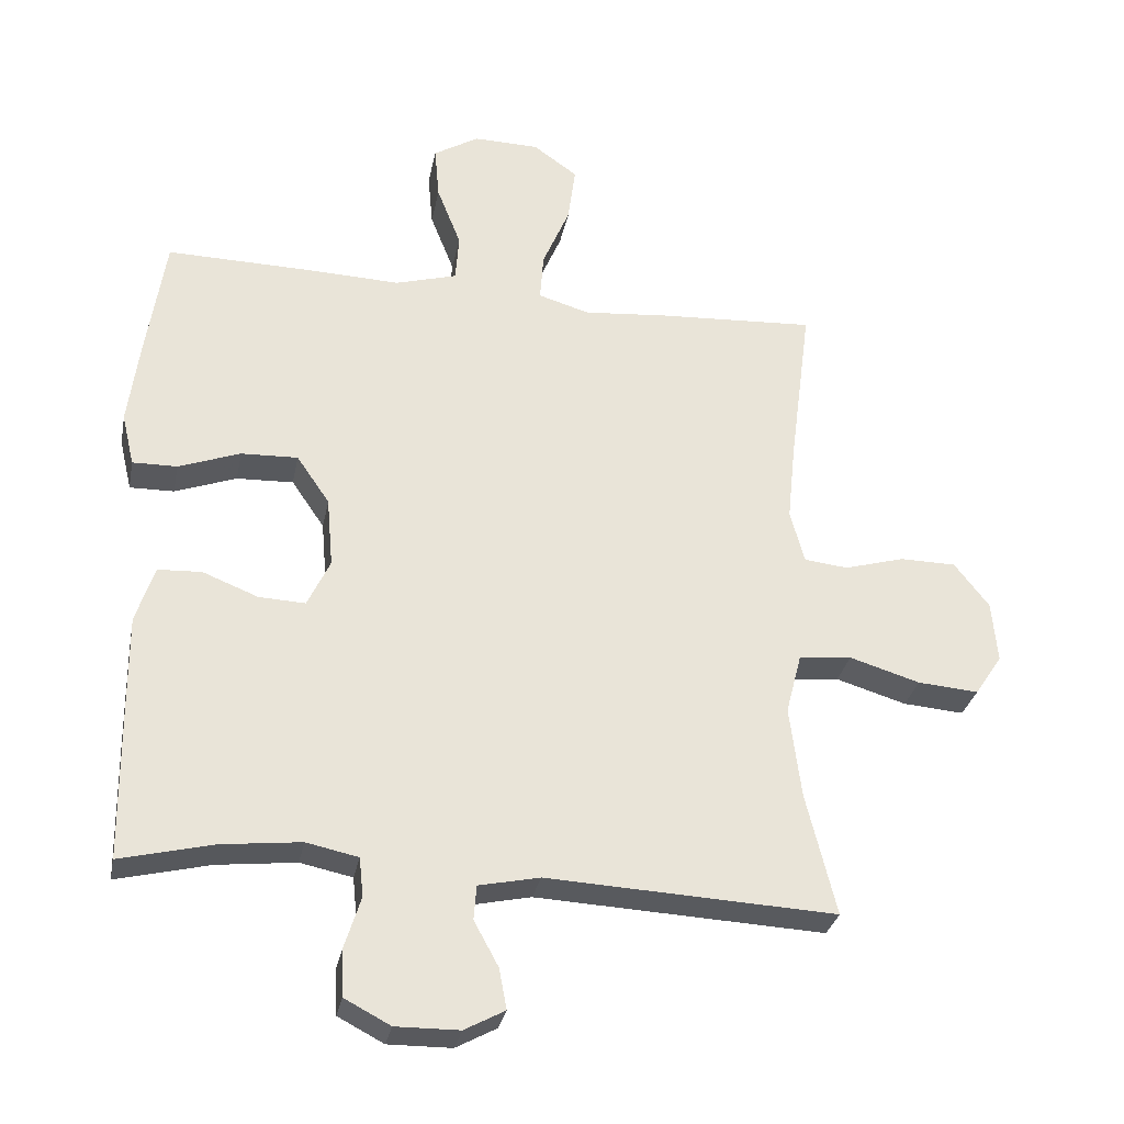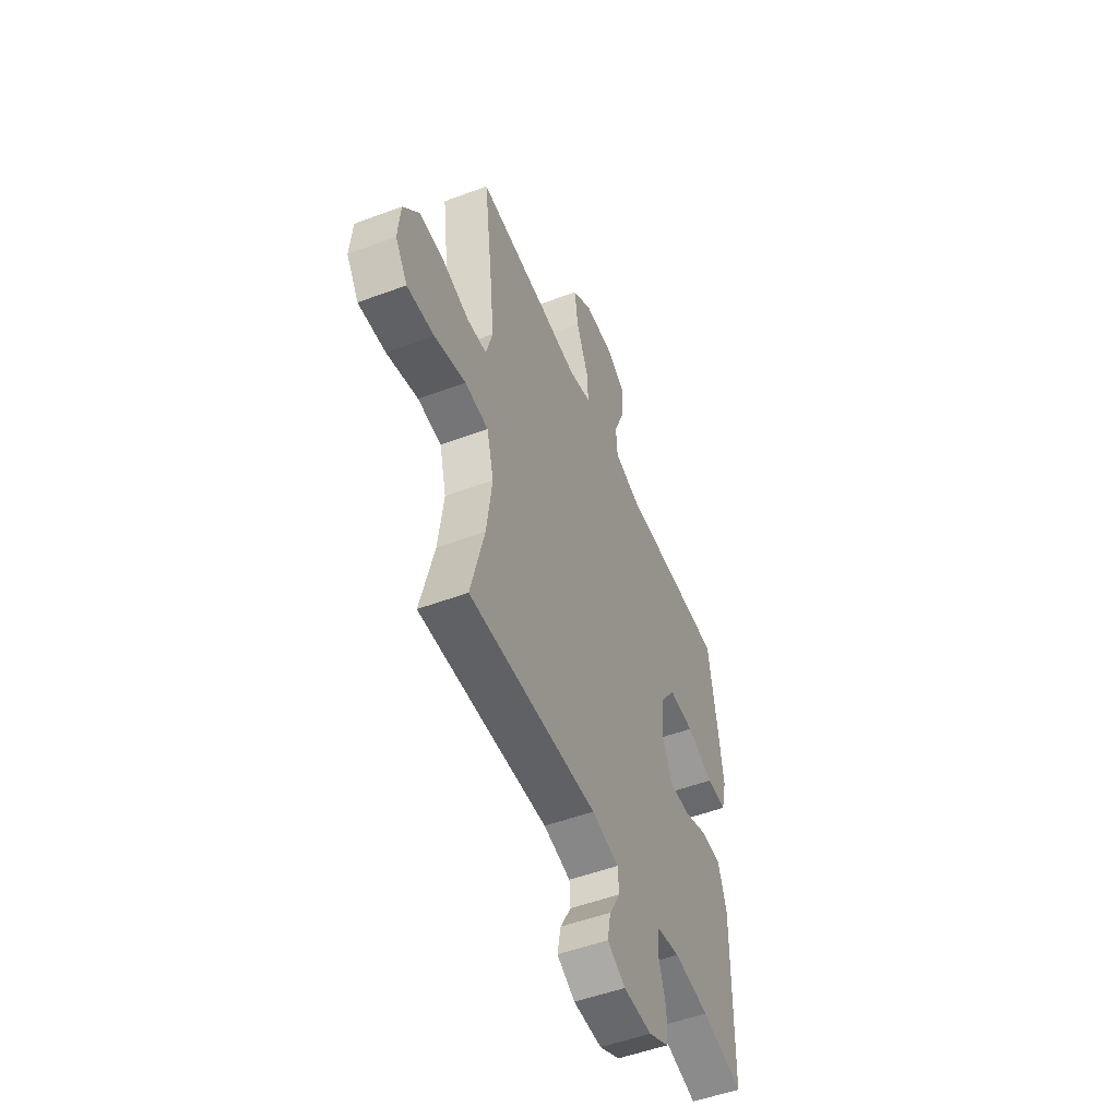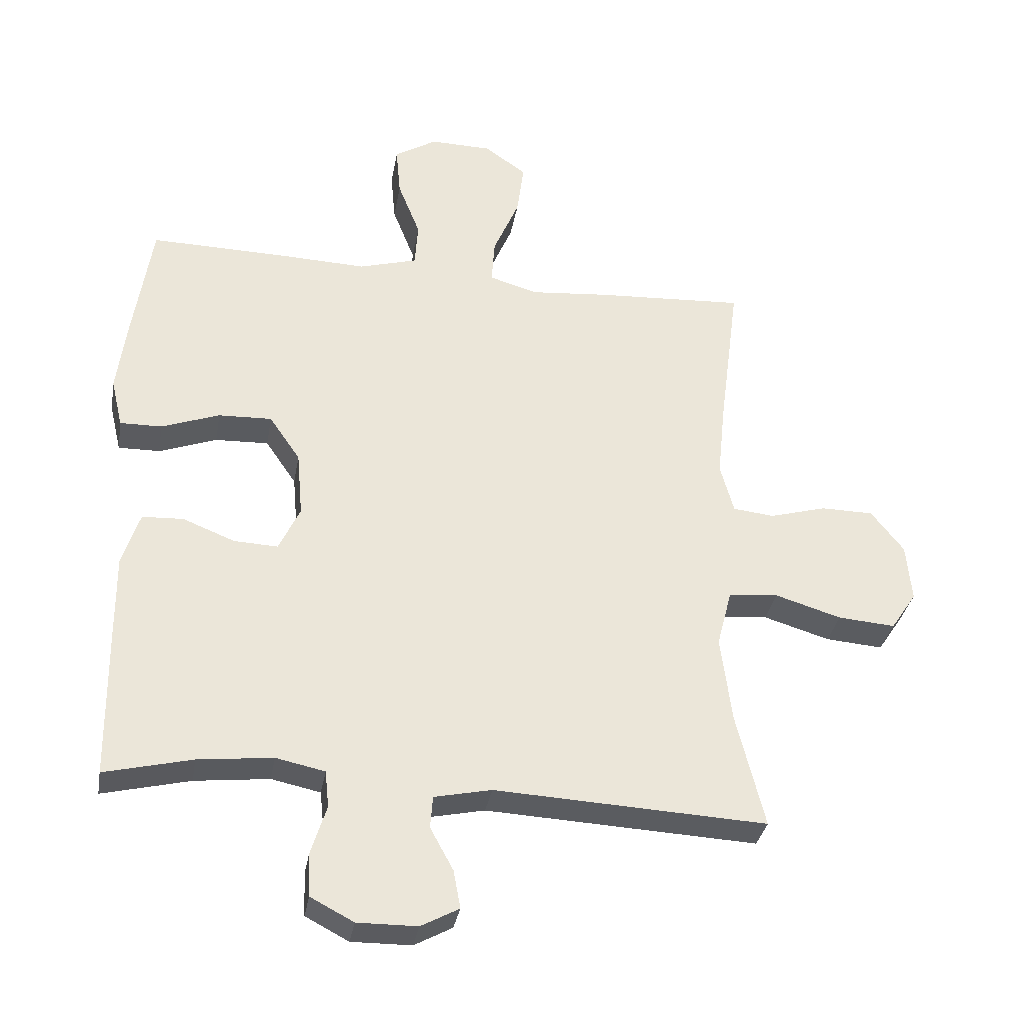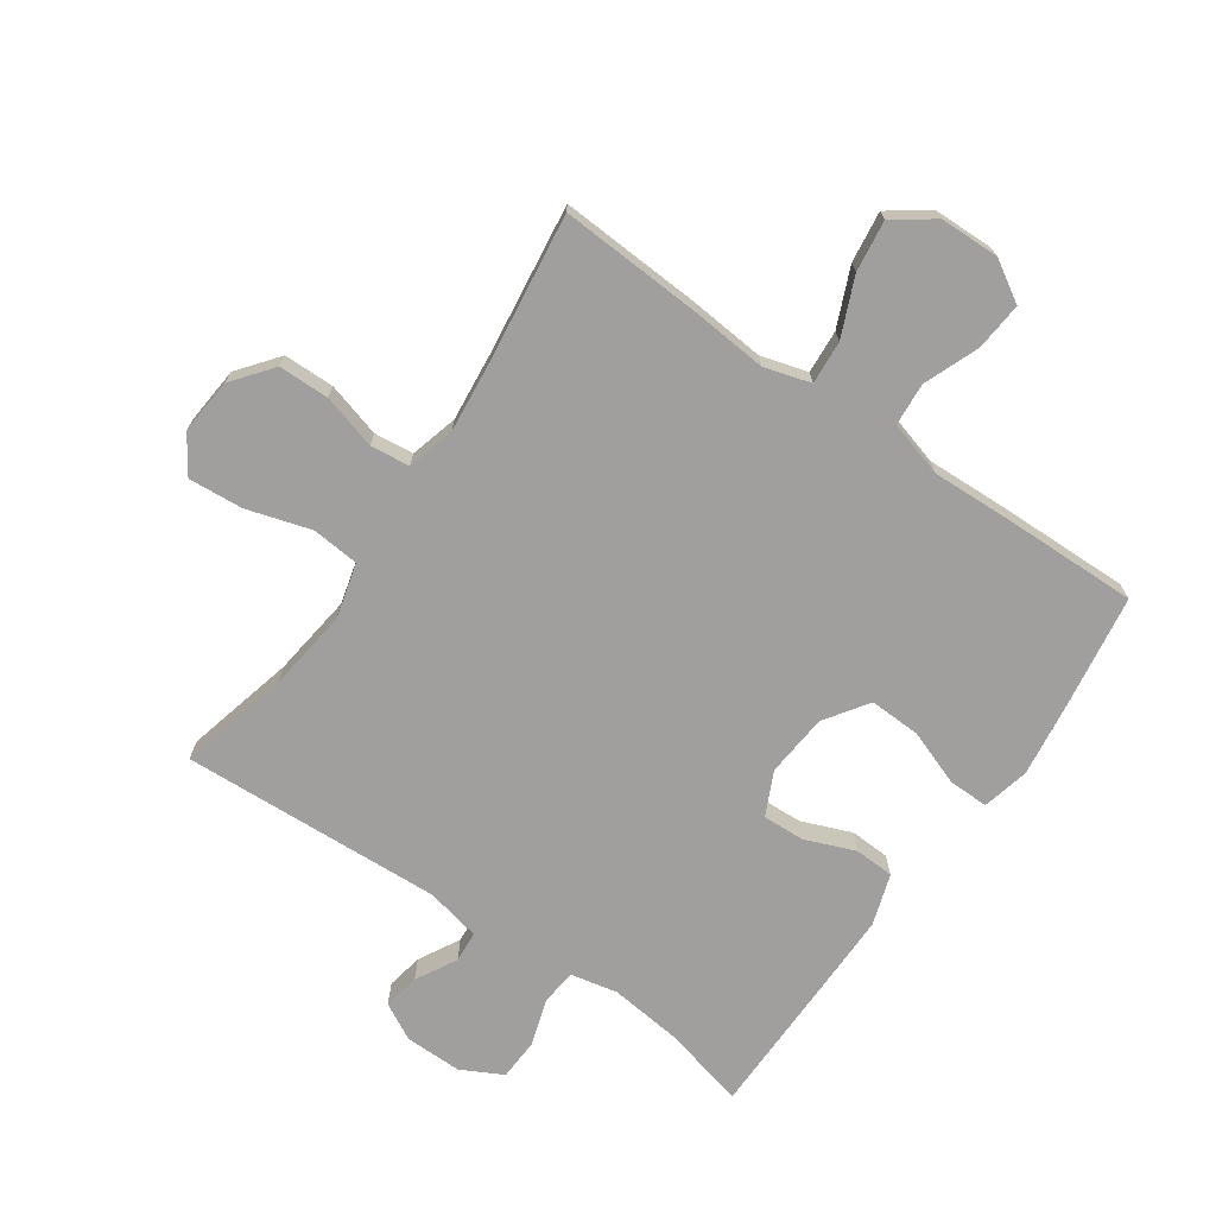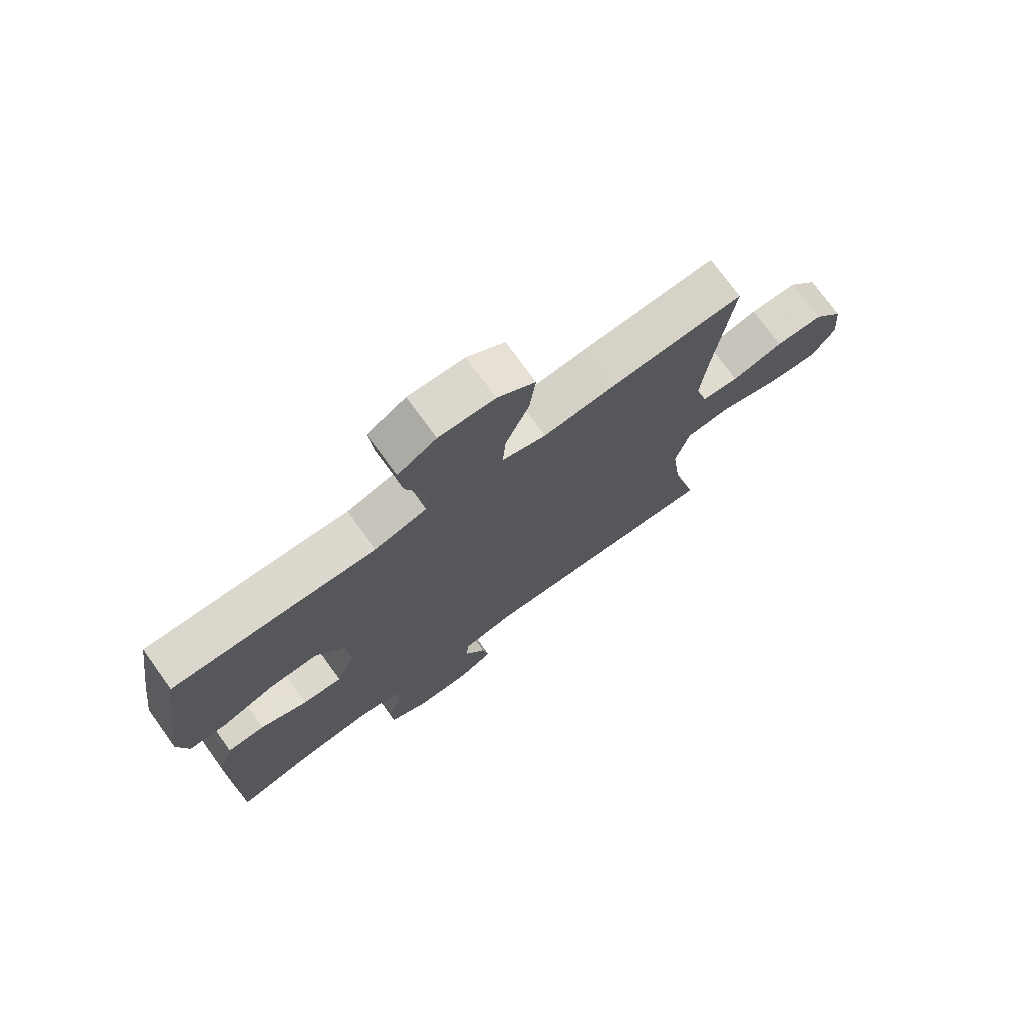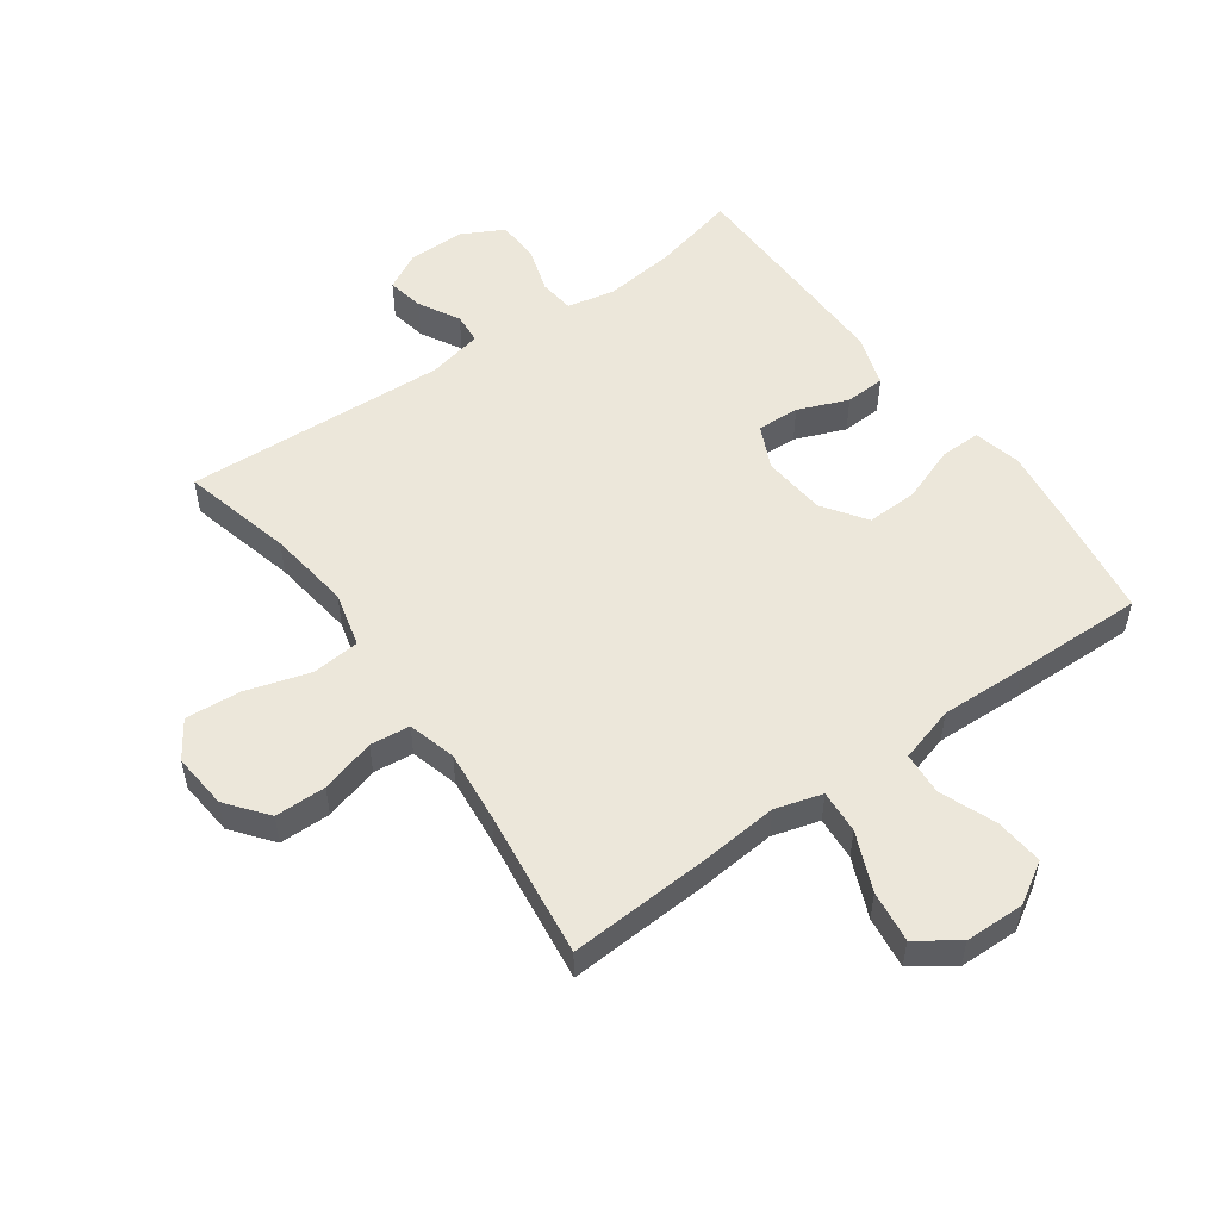
<metadata>
{"format":"obj","ext":"obj","renderer":"f3d","projection":"perspective","resolution":1024,"background":"white","views":[{"elev":-30.1,"azim":169.0,"up":"+Z"},{"elev":-52.0,"azim":-68.1,"up":"+Z"},{"elev":-33.3,"azim":170.2,"up":"+Z"},{"elev":-71.4,"azim":-34.7,"up":"+Y"},{"elev":74.0,"azim":144.1,"up":"+Z"},{"elev":53.0,"azim":-35.6,"up":"+Y"}]}
</metadata>
<code>
v -0.5 0.07 -0.5
v -0.456 0.07 -0.322
v -0.439 0.07 -0.188
v -0.462 0.07 -0.099
v -0.539 0.07 -0.092
v -0.642 0.07 -0.123
v -0.731 0.07 -0.13
v -0.771 0.07 -0.07
v -0.763 0.07 0.02
v -0.712 0.07 0.085
v -0.63 0.07 0.086
v -0.542 0.07 0.061
v -0.478 0.07 0.068
v -0.457 0.07 0.145
v -0.469 0.07 0.261
v -0.5 0.07 0.5
v -0.27 0.07 0.487
v -0.147 0.07 0.476
v -0.072 0.07 0.498
v -0.077 0.07 0.568
v -0.117 0.07 0.662
v -0.128 0.07 0.745
v -0.063 0.07 0.791
v 0.033 0.07 0.793
v 0.099 0.07 0.753
v 0.092 0.07 0.675
v 0.057 0.07 0.586
v 0.062 0.07 0.517
v 0.152 0.07 0.491
v 0.291 0.07 0.496
v 0.5 0.07 0.5
v 0.528 0.07 0.316
v 0.544 0.07 0.195
v 0.526 0.07 0.119
v 0.461 0.07 0.12
v 0.371 0.07 0.153
v 0.288 0.07 0.156
v 0.24 0.07 0.086
v 0.231 0.07 -0.016
v 0.264 0.07 -0.086
v 0.332 0.07 -0.083
v 0.413 0.07 -0.051
v 0.477 0.07 -0.054
v 0.504 0.07 -0.137
v 0.503 0.07 -0.266
v 0.5 0.07 -0.5
v 0.364 0.07 -0.467
v 0.248 0.07 -0.454
v 0.172 0.07 -0.47
v 0.166 0.07 -0.527
v 0.19 0.07 -0.603
v 0.187 0.07 -0.671
v 0.12 0.07 -0.706
v 0.027 0.07 -0.705
v -0.032 0.07 -0.673
v -0.021 0.07 -0.614
v 0.015 0.07 -0.548
v 0.011 0.07 -0.498
v -0.078 0.07 -0.479
v -0.5 0 -0.5
v -0.456 0 -0.322
v -0.439 0 -0.188
v -0.462 0 -0.099
v -0.539 0 -0.092
v -0.642 0 -0.123
v -0.731 0 -0.13
v -0.771 0 -0.07
v -0.763 0 0.02
v -0.712 0 0.085
v -0.63 0 0.086
v -0.542 0 0.061
v -0.478 0 0.068
v -0.457 0 0.145
v -0.469 0 0.261
v -0.5 0 0.5
v -0.27 0 0.487
v -0.147 0 0.476
v -0.072 0 0.498
v -0.077 0 0.568
v -0.117 0 0.662
v -0.128 0 0.745
v -0.063 0 0.791
v 0.033 0 0.793
v 0.099 0 0.753
v 0.092 0 0.675
v 0.057 0 0.586
v 0.062 0 0.517
v 0.152 0 0.491
v 0.291 0 0.496
v 0.5 0 0.5
v 0.528 0 0.316
v 0.544 0 0.195
v 0.526 0 0.119
v 0.461 0 0.12
v 0.371 0 0.153
v 0.288 0 0.156
v 0.24 0 0.086
v 0.231 0 -0.016
v 0.264 0 -0.086
v 0.332 0 -0.083
v 0.413 0 -0.051
v 0.477 0 -0.054
v 0.504 0 -0.137
v 0.503 0 -0.266
v 0.5 0 -0.5
v 0.364 0 -0.467
v 0.248 0 -0.454
v 0.172 0 -0.47
v 0.166 0 -0.527
v 0.19 0 -0.603
v 0.187 0 -0.671
v 0.12 0 -0.706
v 0.027 0 -0.705
v -0.032 0 -0.673
v -0.021 0 -0.614
v 0.015 0 -0.548
v 0.011 0 -0.498
v -0.078 0 -0.479
f 54 55 56 57
f 52 53 54 57
f 50 51 52 57
f 49 50 57 58
f 48 49 58 59
f 44 45 46 47
f 44 47 48
f 41 42 43 44
f 40 41 44 48
f 39 40 48 59
f 33 34 35 36
f 33 36 37
f 32 33 37
f 29 30 31 32
f 28 29 32 37
f 24 25 26 27
f 24 27 28
f 23 24 28
f 20 21 22 23
f 19 20 23 28
f 18 19 28 37
f 15 16 17 18
f 14 15 18 37
f 9 10 11 12
f 9 12 13
f 8 9 13
f 5 6 7 8
f 4 5 8 13
f 3 4 13 14
f 39 59 1 2
f 38 39 2 3
f 3 14 37 38
f 116 115 114 113
f 116 113 112 111
f 116 111 110 109
f 117 116 109 108
f 118 117 108 107
f 106 105 104 103
f 107 106 103
f 103 102 101 100
f 107 103 100 99
f 118 107 99 98
f 95 94 93 92
f 96 95 92
f 96 92 91
f 91 90 89 88
f 96 91 88 87
f 86 85 84 83
f 87 86 83
f 87 83 82
f 82 81 80 79
f 87 82 79 78
f 96 87 78 77
f 77 76 75 74
f 96 77 74 73
f 71 70 69 68
f 72 71 68
f 72 68 67
f 67 66 65 64
f 72 67 64 63
f 73 72 63 62
f 61 60 118 98
f 62 61 98 97
f 97 96 73 62
f 1 60 61 2
f 2 61 62 3
f 3 62 63 4
f 4 63 64 5
f 5 64 65 6
f 6 65 66 7
f 7 66 67 8
f 8 67 68 9
f 9 68 69 10
f 10 69 70 11
f 11 70 71 12
f 12 71 72 13
f 13 72 73 14
f 14 73 74 15
f 15 74 75 16
f 16 75 76 17
f 17 76 77 18
f 18 77 78 19
f 19 78 79 20
f 20 79 80 21
f 21 80 81 22
f 22 81 82 23
f 23 82 83 24
f 24 83 84 25
f 25 84 85 26
f 26 85 86 27
f 27 86 87 28
f 28 87 88 29
f 29 88 89 30
f 30 89 90 31
f 31 90 91 32
f 32 91 92 33
f 33 92 93 34
f 34 93 94 35
f 35 94 95 36
f 36 95 96 37
f 37 96 97 38
f 38 97 98 39
f 39 98 99 40
f 40 99 100 41
f 41 100 101 42
f 42 101 102 43
f 43 102 103 44
f 44 103 104 45
f 45 104 105 46
f 46 105 106 47
f 47 106 107 48
f 48 107 108 49
f 49 108 109 50
f 50 109 110 51
f 51 110 111 52
f 52 111 112 53
f 53 112 113 54
f 54 113 114 55
f 55 114 115 56
f 56 115 116 57
f 57 116 117 58
f 58 117 118 59
f 59 118 60 1

</code>
